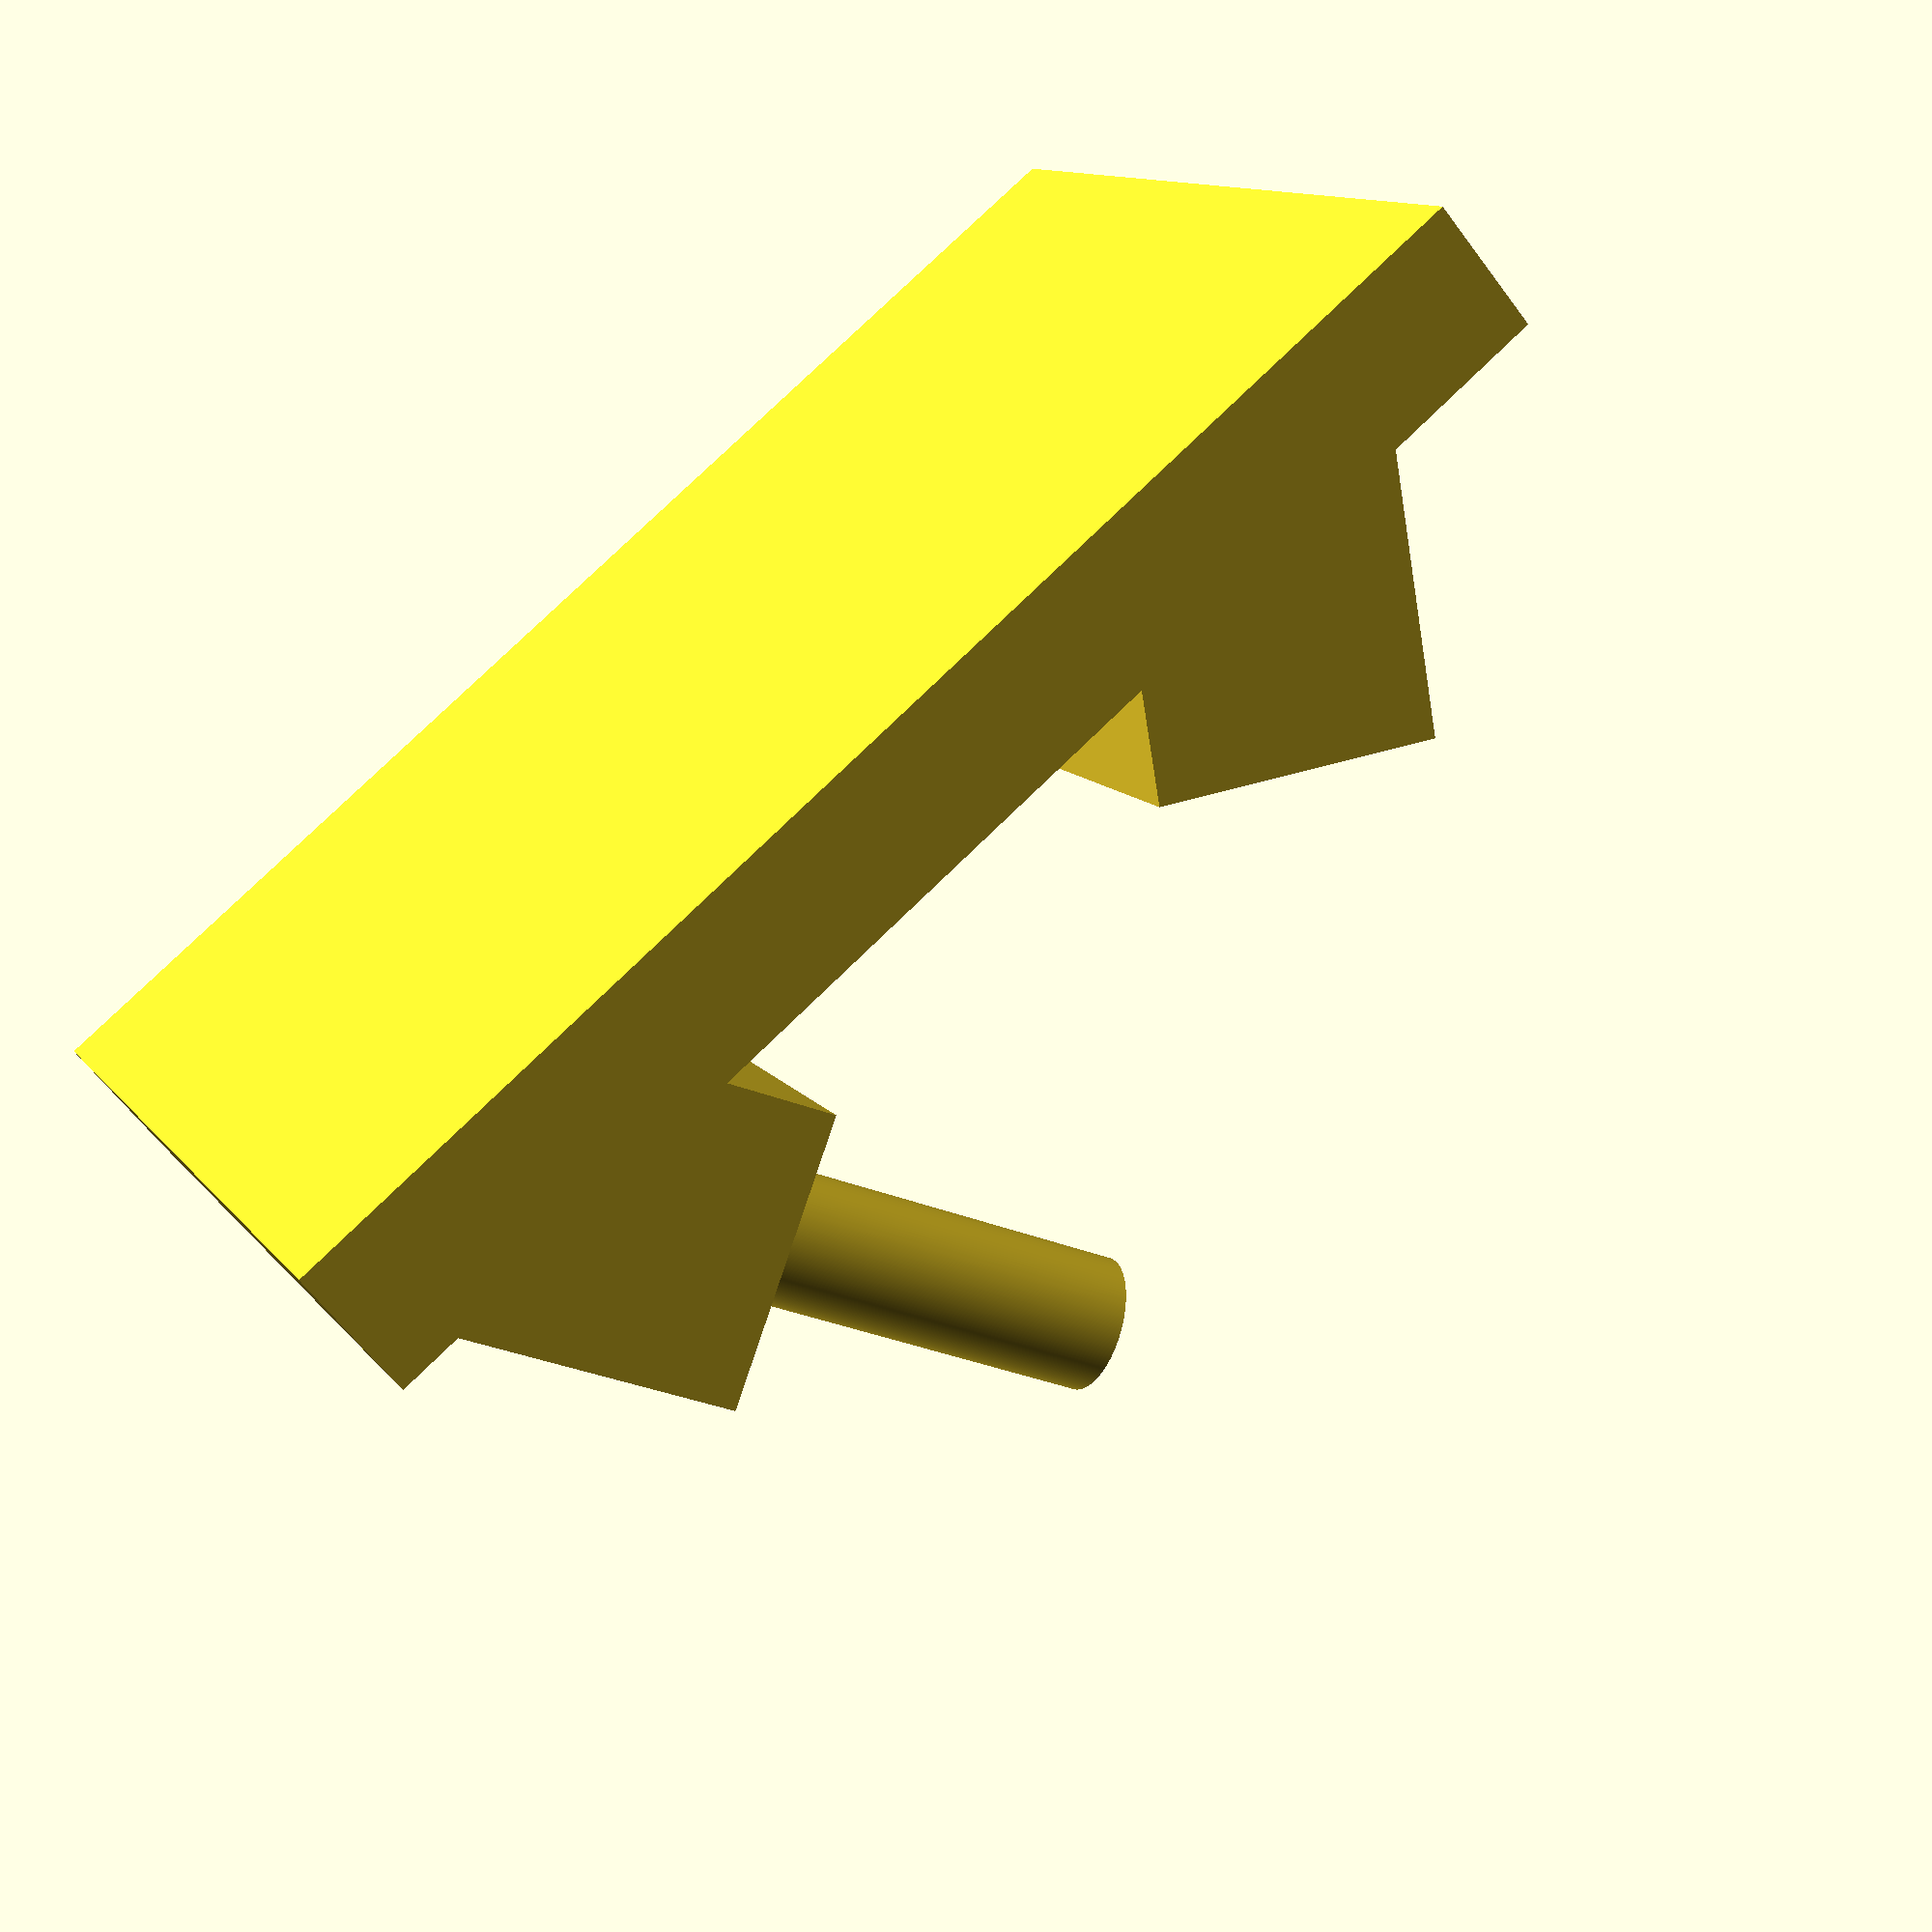
<openscad>
module cube(
p1,
p2,
p1_length,
p1_width,
p2_length,
p2_width,
sup_width,
sup_length,
sup_distance,
sup_angle,

kinpin_radius,
kinpin_distance,
poly_num
)
{   
function distance_xy(p1,p2)=
     pow((pow(p2.x-p1.x,2)+pow(p2.y-p1.y,2)),0.5);
function distance_y(p1,p2)=
    p1.y-p2.y;
function distance_x(p1,p2)=
   p2.x-p2.y;
    
//將p1以及p2對齊
function fi(p1,p2)=
p1.x-p2.x==0 && p1.y-p2.y==0?
90:
p1.x-p2.x>0&& p1.y-p2.y>0?
acos(distance_y(p1,p2)/distance_xy(p1,p2)):
p1.x-p2.x==0 && p1.y-p2.y>=0?
acos(distance_y(p1,p2)/distance_xy(p1,p2)):
p1.x-p2.x<0 && p1.y-p2.y>0?
360-(acos(distance_y(p1,p2)/distance_xy(p1,p2))):
p1.x-p2.x<0 && p1.y-p2.y<0?
180-(acos(distance_y(p1,p2)/distance_xy(p1,p2))):
180+(acos(distance_y(p1,p2)/distance_xy(p1,p2)));

function distance_xyz(p1,p2)=
     pow((pow(p2.x-p1.x,2)+pow(p2.y-p1.y,2)+pow(p2.z-p1.z,2)),0.5);
     
function theta(p1,p2)=
p1.y-p2.y==0 && p1.x-p2.x>0?
90-(acos(distance_xy(p1,p2)/distance_xyz(p1,p2))):
p1.y-p2.y==0 && p1.x-p2.x<0?
270+(acos(distance_xy(p1,p2)/distance_xyz(p1,p2))):
p1.x-p2.x==0 && p1.y-p2.y==0?
0:
p1.y-p2.y<0 && p1.z-p2.z<0?
90-(acos(distance_xy(p1,p2)/distance_xyz(p1,p2))):
p1.y-p2.y>0 && p1.z-p2.z<0?
90+(acos(distance_xy(p1,p2)/distance_xyz(p1,p2))):
p1.y-p2.y<0 && p1.z-p2.z>0?
90+(acos(distance_xy(p1,p2)/distance_xyz(p1,p2))):
p1.y-p2.y>0 && p1.z-p2.z>0?
90-(acos(distance_xy(p1,p2)/distance_xyz(p1,p2))):
90+acos(distance_xy(p1,p2)/distance_xyz(p1,p2));

function tra(p,fi,theta,point)=
  let (r= 
 [[1,0,0,p.x],  
 [0,1,0,p.y],
 [0,0,1,p.z],
 [0,0,0,1]] 
*
 [[cos(fi),sin(fi),0,0],
 [-sin(fi),cos(fi),0,0],    
 [0,0,1,0],
 [0,0,0,1]]
*
 [[1,0,0,0],
  [0,cos(theta),sin(theta),0],
  [0,-sin(theta),cos(theta),0],
  [0,0,0,1]]
*
[point.x,point.y,0,1]
)[r.x,r.y,r.z]; 


//平面四頂點
function offset_points(p,length,width)=[
     for(i=[-width/2:width:width/2])
         for(j=[-length/2:length:length/2])
              [i,j]];
         
function p_vertex(p1,p2,theta,p1_length,p1_width)=    
     [for (p1_point = offset_points(p1,p1_length,p1_width))
     let(a=[tra(p1,fi(p1,p2),theta, p1_point)])
     each(a)];
    



aaa=concat(p_vertex(p1,p2,theta(p1,p2),p1_length,p1_width),p_vertex(p2,p1,theta(p2,p1),p1_length,p1_width));
cubefaces=[
   [2,6,7,3],
   [6,4,5,7],
   [4,5,1,0],
   [0,1,3,2],
   [6,4,0,2],
   [7,5,1,3]
   ]; 

polyhedron(aaa,cubefaces);




//----hole--------------------------------------
union(){
    
    polyhedron(aaa,cubefaces);
   polyhedron(aaa,cubefaces);
    
    }
//-----------------------------------------------

function sup_p1(p1,p1_length,sup_length,sup_distance,sup_angle)=[p1.x+(p1_length/2-(sup_length/2)),
        p1.y,
        p1.z];
function sup_p2(p1,p1_length,sup_length,sup_distance,sup_angle)=[
        p1.x+(p1_length/2-(sup_length/2+sup_distance*cos(sup_angle))),        
        p1.y,
        p1.z+sin(sup_angle)*sup_distance];
        
function oppsite_sup_p1(p1,p1_lenth,sup_length,sup_distance,sup_angle)=[
         p1.x-(p1_length/2-(sup_length/2)),
         p1.y,
         p1.z];
function oppsite_sup_p2(p1,p1_length,sup_length,sup_distance,sup_angle)=[
        p1.x-(p1_length/2-(sup_length/2+sup_distance*cos(sup_angle))),
        p1.y,
        p1.z+sin(sup_angle)*sup_distance];           
        
        
//---------------------------------------------------
module support_base(p1,
                    p2,
                    sup_p1,
                    sup_p2,
                    p1_length,
                    sup_length,
                    sup_width,
                    sup_distance,
                    sup_angle,
                    cubefaces){
sup_points=concat(p_vertex(sup_p1,sup_p2,theta(p2,p1),sup_length,sup_width),
     p_vertex(sup_p2,sup_p1,theta(sup_p1,sup_p2),sup_length*sin(sup_angle),sup_width));
polyhedron(sup_points,cubefaces);}

//--------------------------------------------------
support_base(p1,
             p2,
             sup_p1(p1,p1_length,sup_length,sup_distance,sup_angle),          
             sup_p2(p1,p1_length,sup_length,sup_distance,sup_angle),
             p1_length,
             sup_length,
             sup_width,
             sup_distance,
             sup_angle,
             cubefaces);

support_base(p1,
             p2,
             oppsite_sup_p1(p1,p1_length,sup_length,sup_distance,sup_angle),  
             oppsite_sup_p2(p1,p1_length,sup_length,sup_distance,sup_angle),  
             p1_length,
             sup_length,
             sup_width,
             sup_distance,
             sup_angle,
             cubefaces);





//---kinpin---------------------------------------------------

function kinpin_p1(sup_p2,sup_angle,kinpin_distance)=[
     sup_p2.x-kinpin_distance*cos(sup_angle),
     sup_p2.y,
     sup_p2.z+sin(sup_angle)*kinpin_distance
];


module kinpin(p1,p2,kinpin_radius,poly_num){

function circle_offset_points(kinpin_radius,poly_num)=[ for(i=[0:360/poly_num:360])
    [kinpin_radius*cos(i),kinpin_radius*sin(i)] 
   ];
function top_bottom(poly_num)=
    [for(i=[1:poly_num*2-5])
     if (i%2!=0)  
    let( 
    a=[[1,i+2,i+4],
      [2,i+3,i+5]])
     each a];
circle_cubefaces=[for(i=[1:poly_num*2])
    i==poly_num*2-1?
    [i,i+1,1]:
    i==poly_num*2?
    [i,1,2]:
    [i,i+1,i+2]];


function circle_p_vertex(p1,p2,theta,kinpin_radius,poly_num)=    
     [for (p1_point = circle_offset_points(kinpin_radius,poly_num))
     let(a=[(tra(p1,fi(p1,p2),theta,p1_point)),
            (tra(p2,fi(p1,p2),theta,p1_point))])
     each(a)];
allpoints=circle_p_vertex(p1,p2,theta(p2,p1),kinpin_radius,poly_num);  
Allface=concat(circle_cubefaces,top_bottom(poly_num));
polyhedron(allpoints,Allface);  
 }


       kinpin(kinpin_p1(sup_p2(p1,p1_length,sup_length,sup_distance,sup_angle),sup_angle,kinpin_distance),
       sup_p2(p1,p1_length,sup_length,sup_distance,sup_angle),   kinpin_radius,
       poly_num);


}
cube(
 p1=[0,0,2],
 p2=[0,0,0],
 p1_length=20,
 p1_width=14,
 p2_length=20,
 p2_width=20,
 sup_width=5,
 sup_length=5,
 sup_distance=5,
 sup_angle=60,

 kinpin_radius=1,
 kinpin_distance=6,
 poly_num=360

 );

 



 
     

 
</openscad>
<views>
elev=241.7 azim=207.0 roll=323.5 proj=p view=wireframe
</views>
